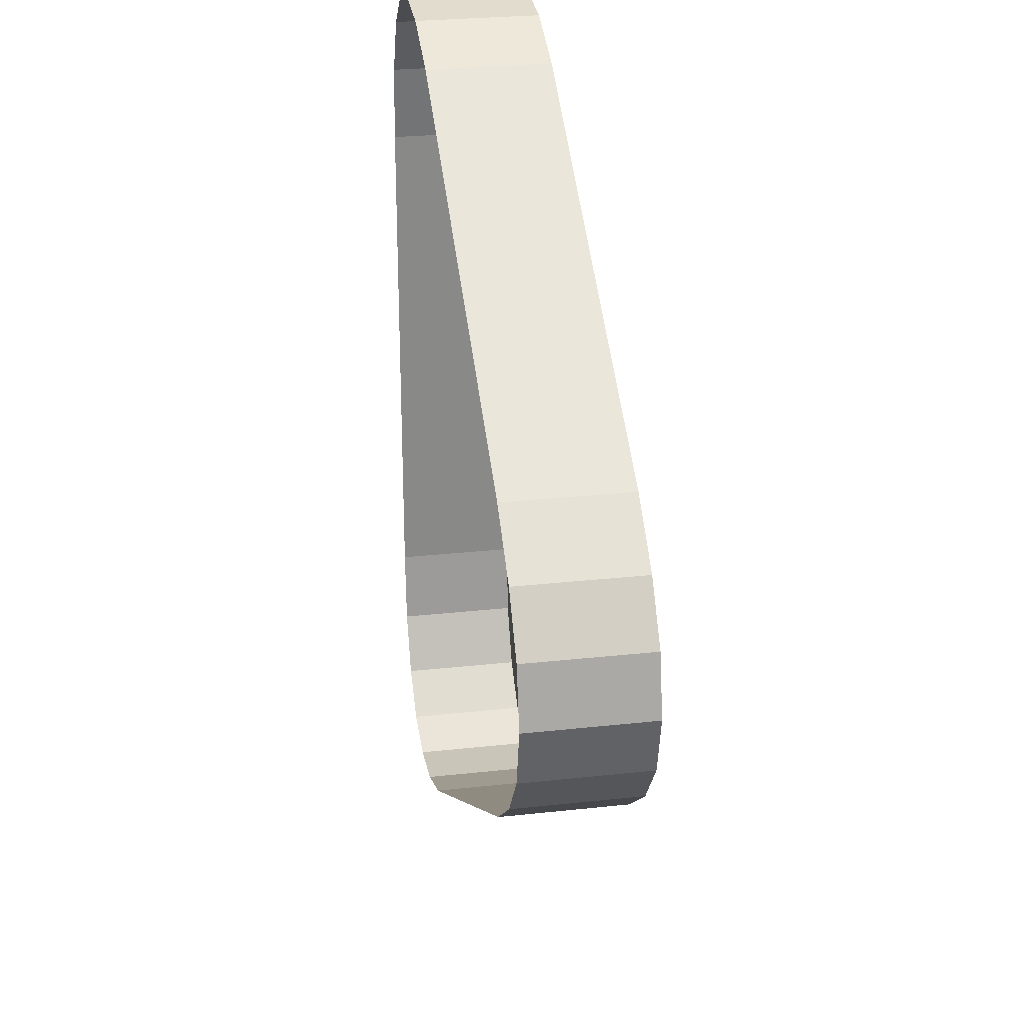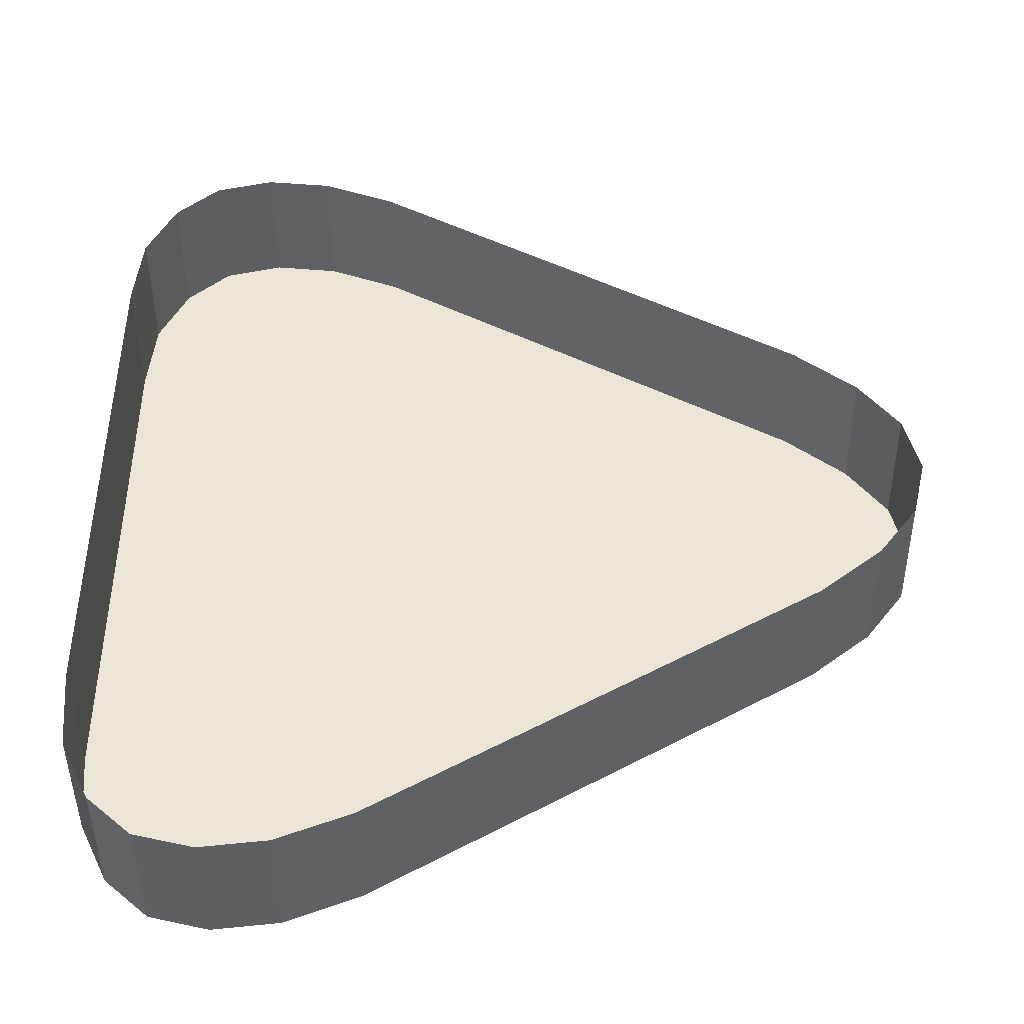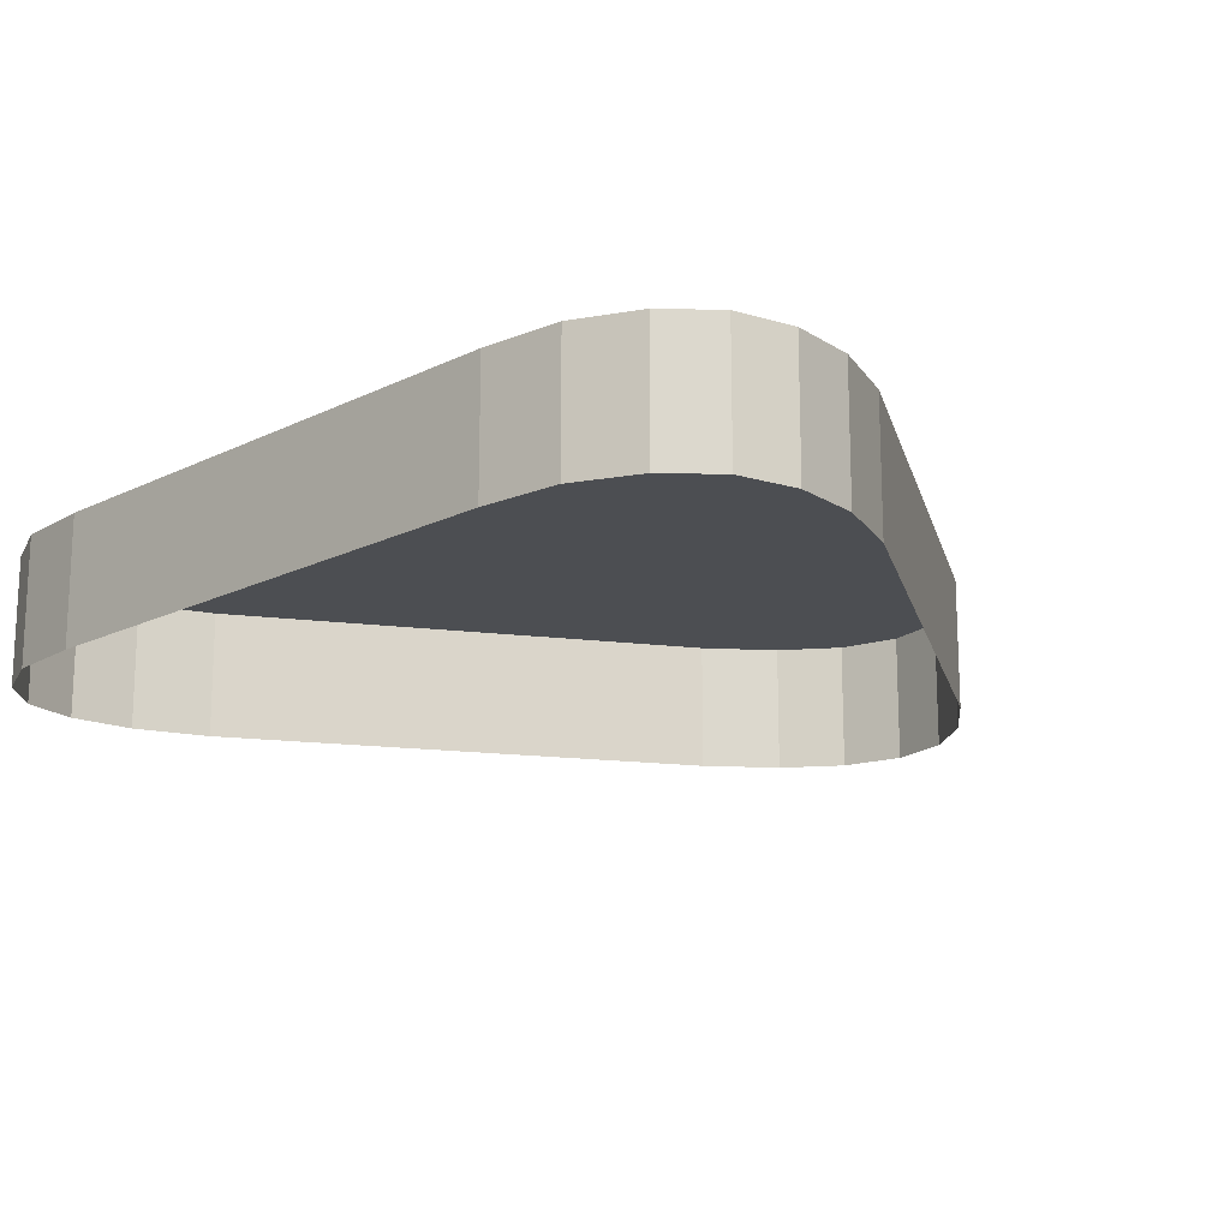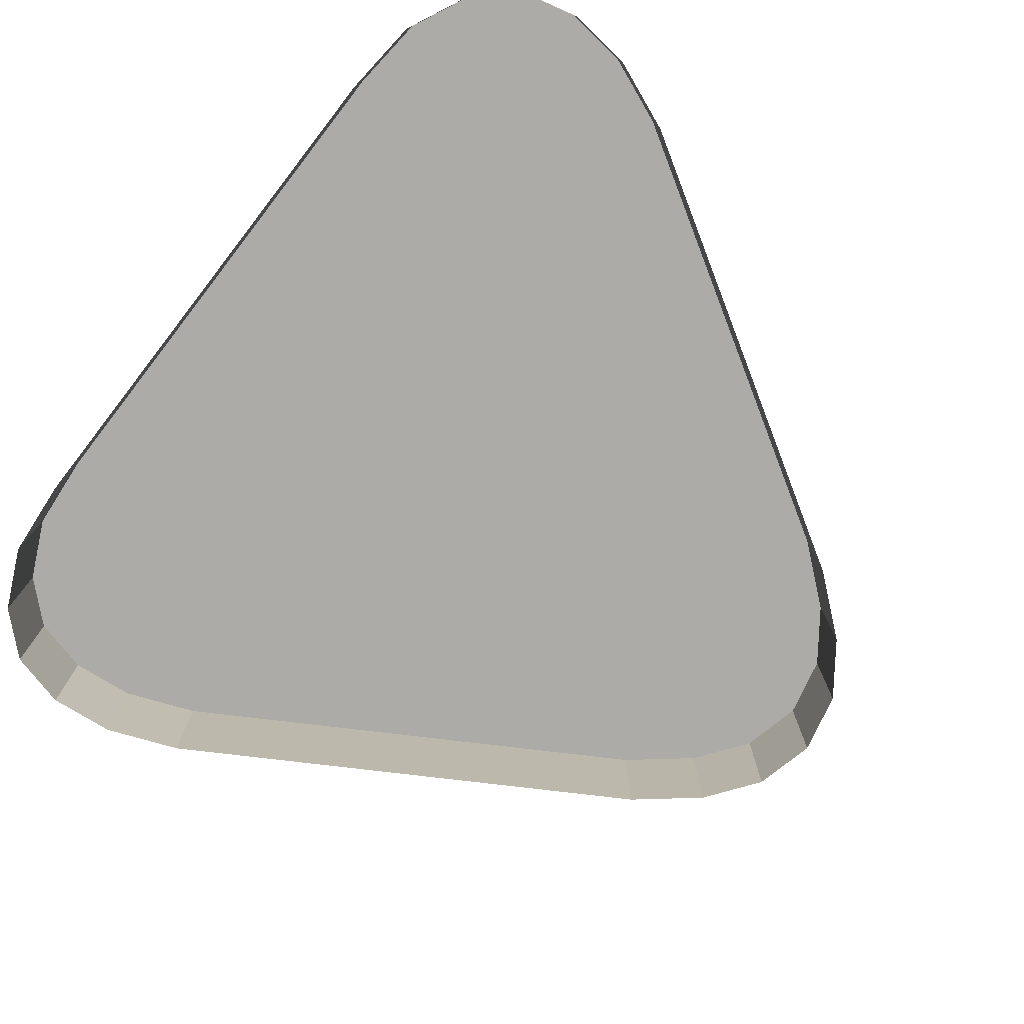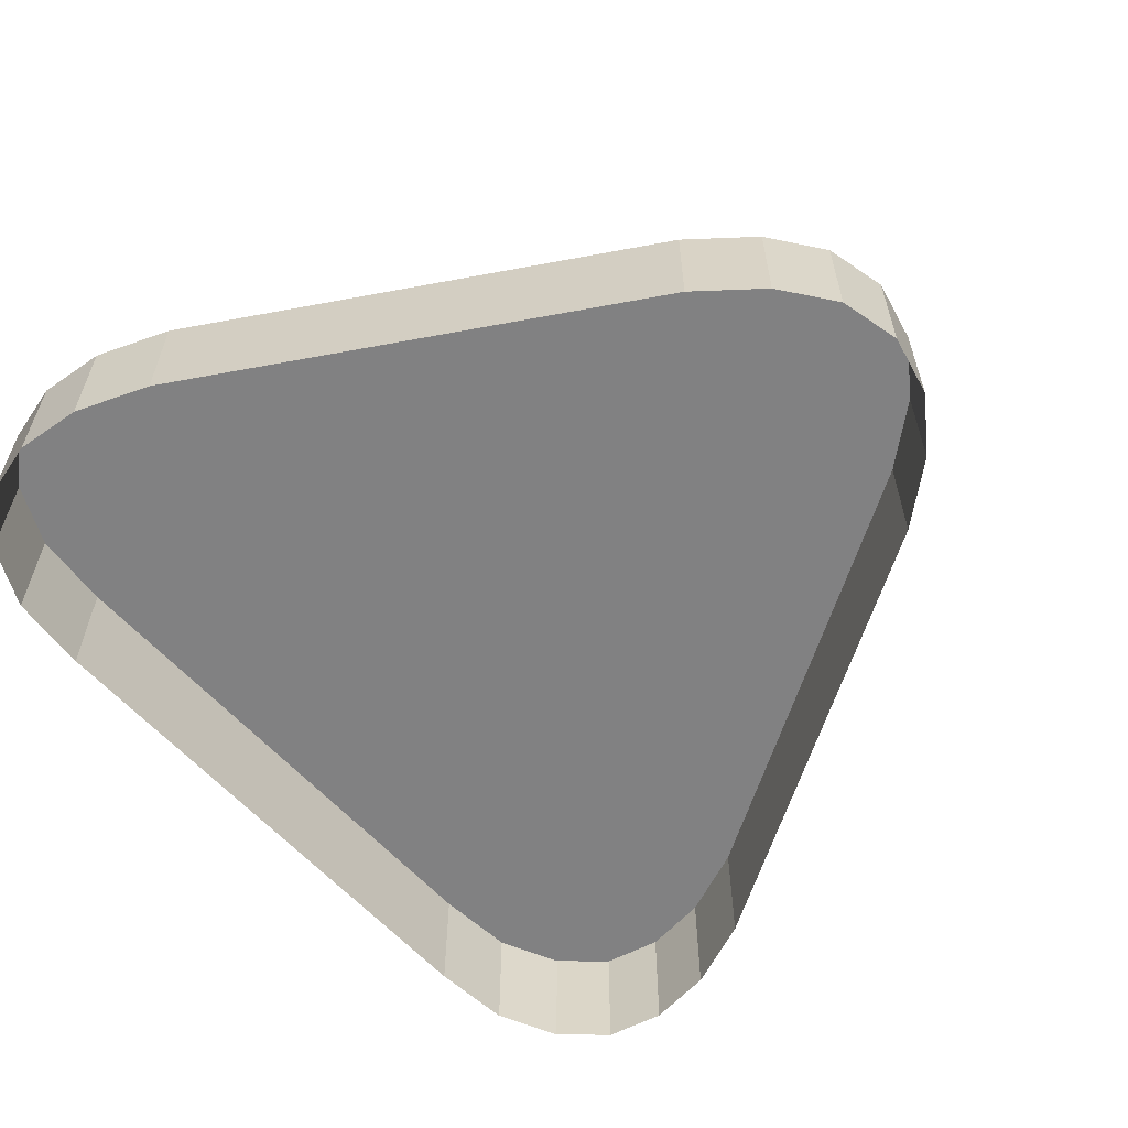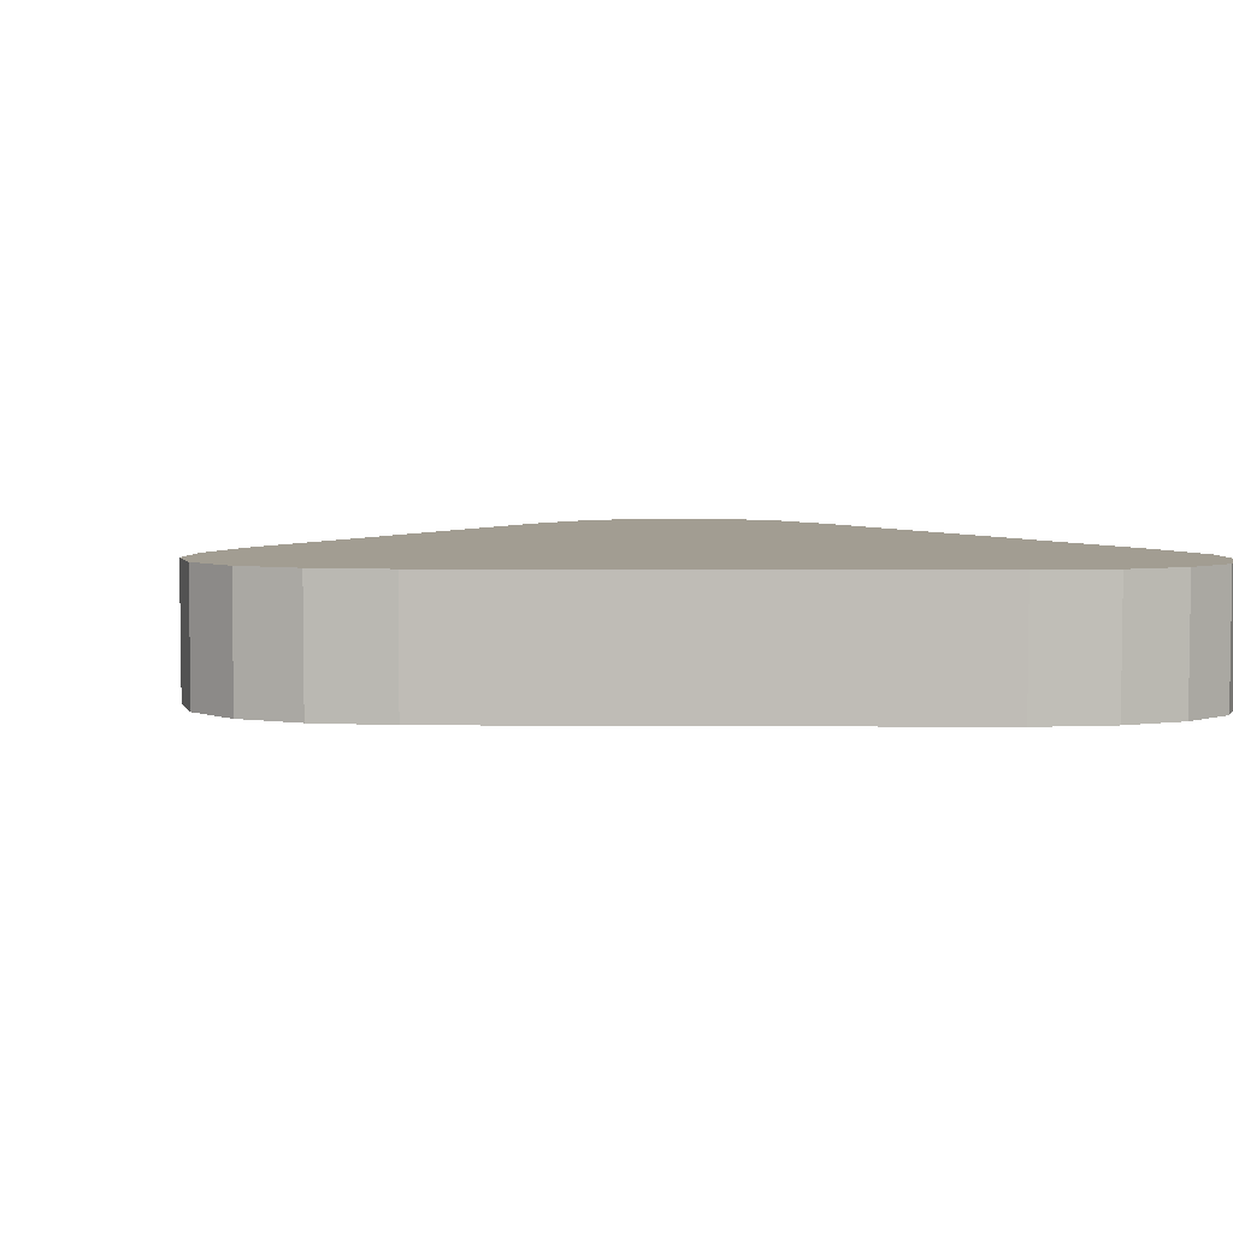
<metadata>
{"format":"obj","ext":"obj","renderer":"f3d","projection":"perspective","resolution":1024,"background":"white","views":[{"elev":27.4,"azim":80.4,"up":"+Z"},{"elev":-43.9,"azim":0.4,"up":"+Z"},{"elev":-16.9,"azim":-45.2,"up":"+Y"},{"elev":-76.3,"azim":-37.8,"up":"+Y"},{"elev":-60.5,"azim":41.8,"up":"+Y"},{"elev":4.9,"azim":150.4,"up":"+Y"}]}
</metadata>
<code>
v 0.522 0.411 -0.124
v 0.538 0.411 -0.128
v 0.556 0.411 -0.126
v 0.576 0.411 -0.118
v 0.51 0.411 -0.113
v 0.696 0.411 -0.046
v 0.502 0.411 -0.096
v 0.5 0.411 -0.074
v 0.5 0.411 0.074
v 0.713 0.411 -0.032
v 0.724 0.411 -0.017
v 0.728 0.411 -0
v 0.724 0.411 0.017
v 0.713 0.411 0.032
v 0.696 0.411 0.046
v 0.576 0.411 0.118
v 0.502 0.411 0.096
v 0.51 0.411 0.113
v 0.522 0.411 0.124
v 0.556 0.411 0.126
v 0.538 0.411 0.128
v 0.522 0.376 -0.124
v 0.522 0.411 -0.124
v 0.51 0.411 -0.113
v 0.51 0.376 -0.113
v 0.502 0.411 -0.096
v 0.502 0.376 -0.096
v 0.5 0.411 -0.074
v 0.5 0.376 -0.074
v 0.5 0.411 0.074
v 0.5 0.376 0.074
v 0.502 0.411 0.096
v 0.502 0.376 0.096
v 0.51 0.411 0.113
v 0.51 0.376 0.113
v 0.522 0.411 0.124
v 0.522 0.376 0.124
v 0.522 0.376 -0.124
v 0.538 0.376 -0.128
v 0.522 0.411 -0.124
v 0.538 0.411 -0.128
v 0.556 0.376 -0.126
v 0.556 0.411 -0.126
v 0.576 0.376 -0.118
v 0.576 0.411 -0.118
v 0.696 0.376 -0.046
v 0.696 0.411 -0.046
v 0.713 0.376 -0.032
v 0.713 0.411 -0.032
v 0.724 0.376 -0.017
v 0.724 0.411 -0.017
v 0.728 0.376 -0
v 0.728 0.411 -0
v 0.522 0.376 0.124
v 0.522 0.411 0.124
v 0.538 0.411 0.128
v 0.538 0.376 0.128
v 0.556 0.411 0.126
v 0.556 0.376 0.126
v 0.576 0.411 0.118
v 0.576 0.376 0.118
v 0.696 0.411 0.046
v 0.696 0.376 0.046
v 0.713 0.411 0.032
v 0.713 0.376 0.032
v 0.724 0.411 0.017
v 0.724 0.376 0.017
v 0.728 0.411 -0
v 0.728 0.376 -0
f 1 3 2
f 3 1 4
f 4 1 5
f 4 5 6
f 6 5 7
f 6 7 8
f 6 8 9
f 6 9 10
f 10 9 11
f 11 9 12
f 12 9 13
f 13 9 14
f 14 9 15
f 15 9 16
f 16 9 17
f 16 17 18
f 16 18 19
f 16 19 20
f 20 19 21
f 22 24 23
f 25 24 22
f 25 26 24
f 27 26 25
f 27 28 26
f 29 28 27
f 29 30 28
f 31 30 29
f 31 32 30
f 33 32 31
f 33 34 32
f 35 34 33
f 35 36 34
f 37 36 35
f 38 40 39
f 39 40 41
f 39 41 42
f 42 41 43
f 42 43 44
f 44 43 45
f 44 45 46
f 46 45 47
f 46 47 48
f 48 47 49
f 48 49 50
f 50 49 51
f 50 51 52
f 52 51 53
f 54 56 55
f 57 56 54
f 57 58 56
f 59 58 57
f 59 60 58
f 61 60 59
f 61 62 60
f 63 62 61
f 63 64 62
f 65 64 63
f 65 66 64
f 67 66 65
f 67 68 66
f 69 68 67

</code>
